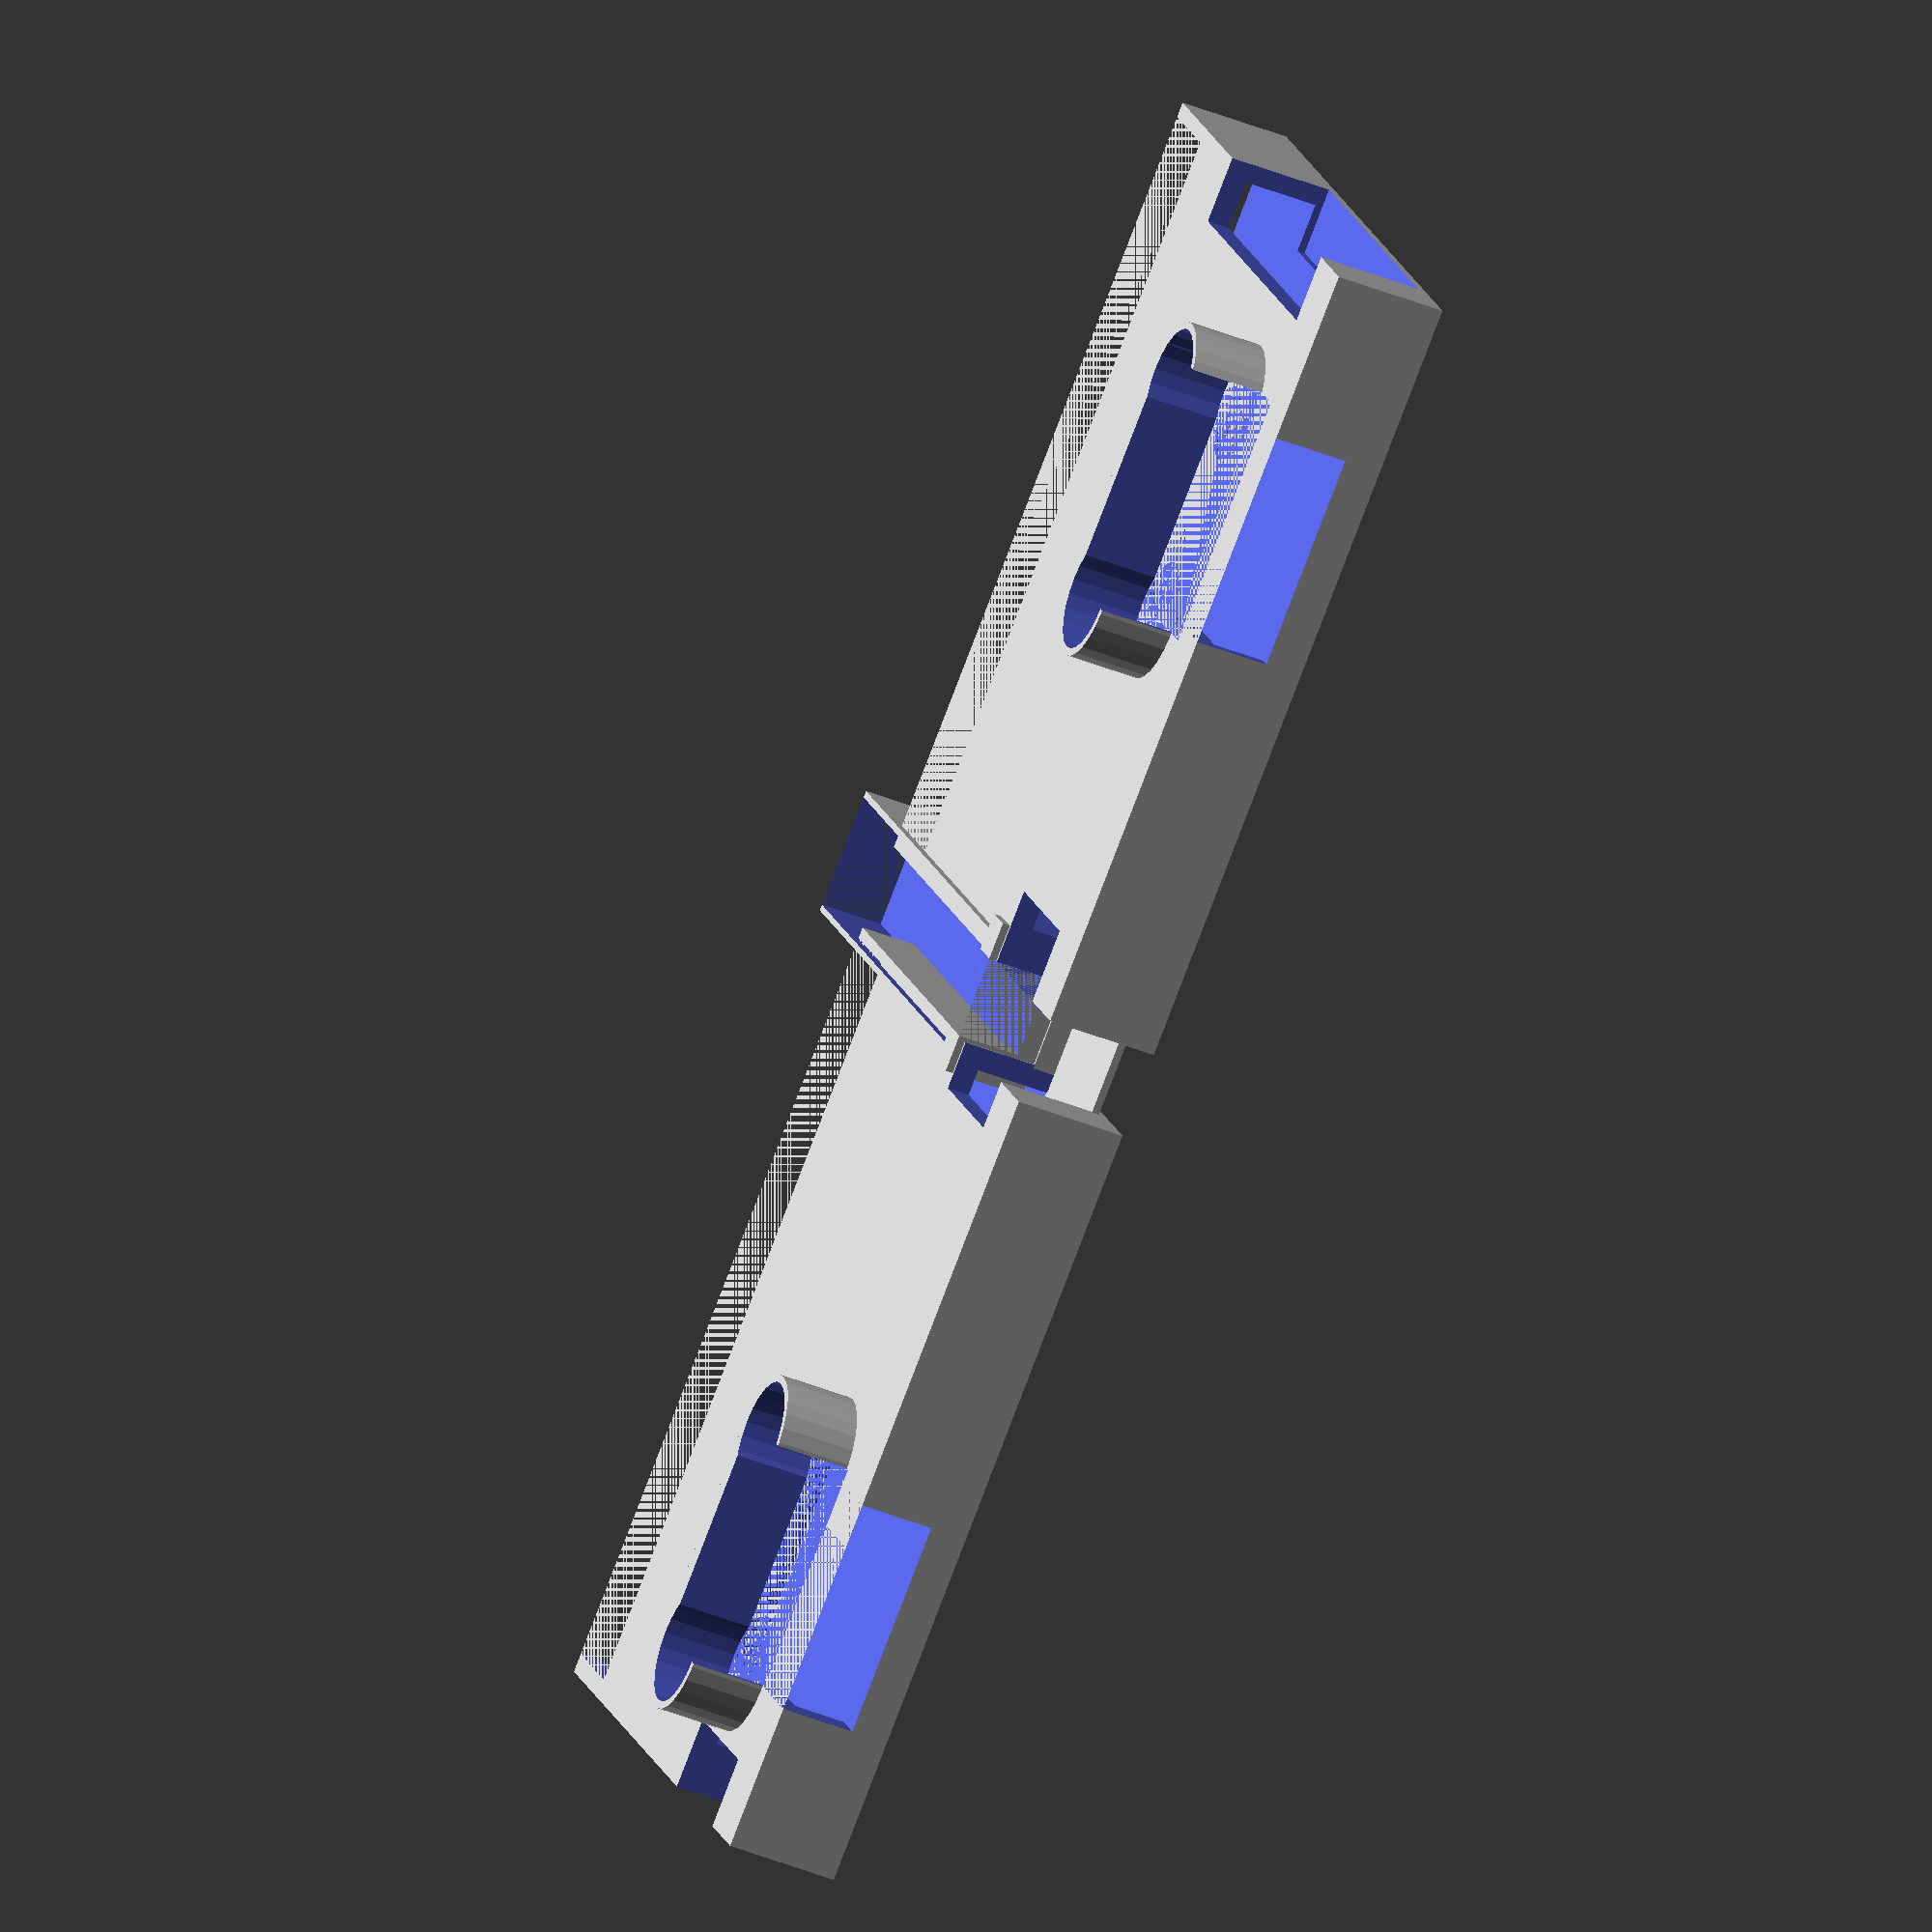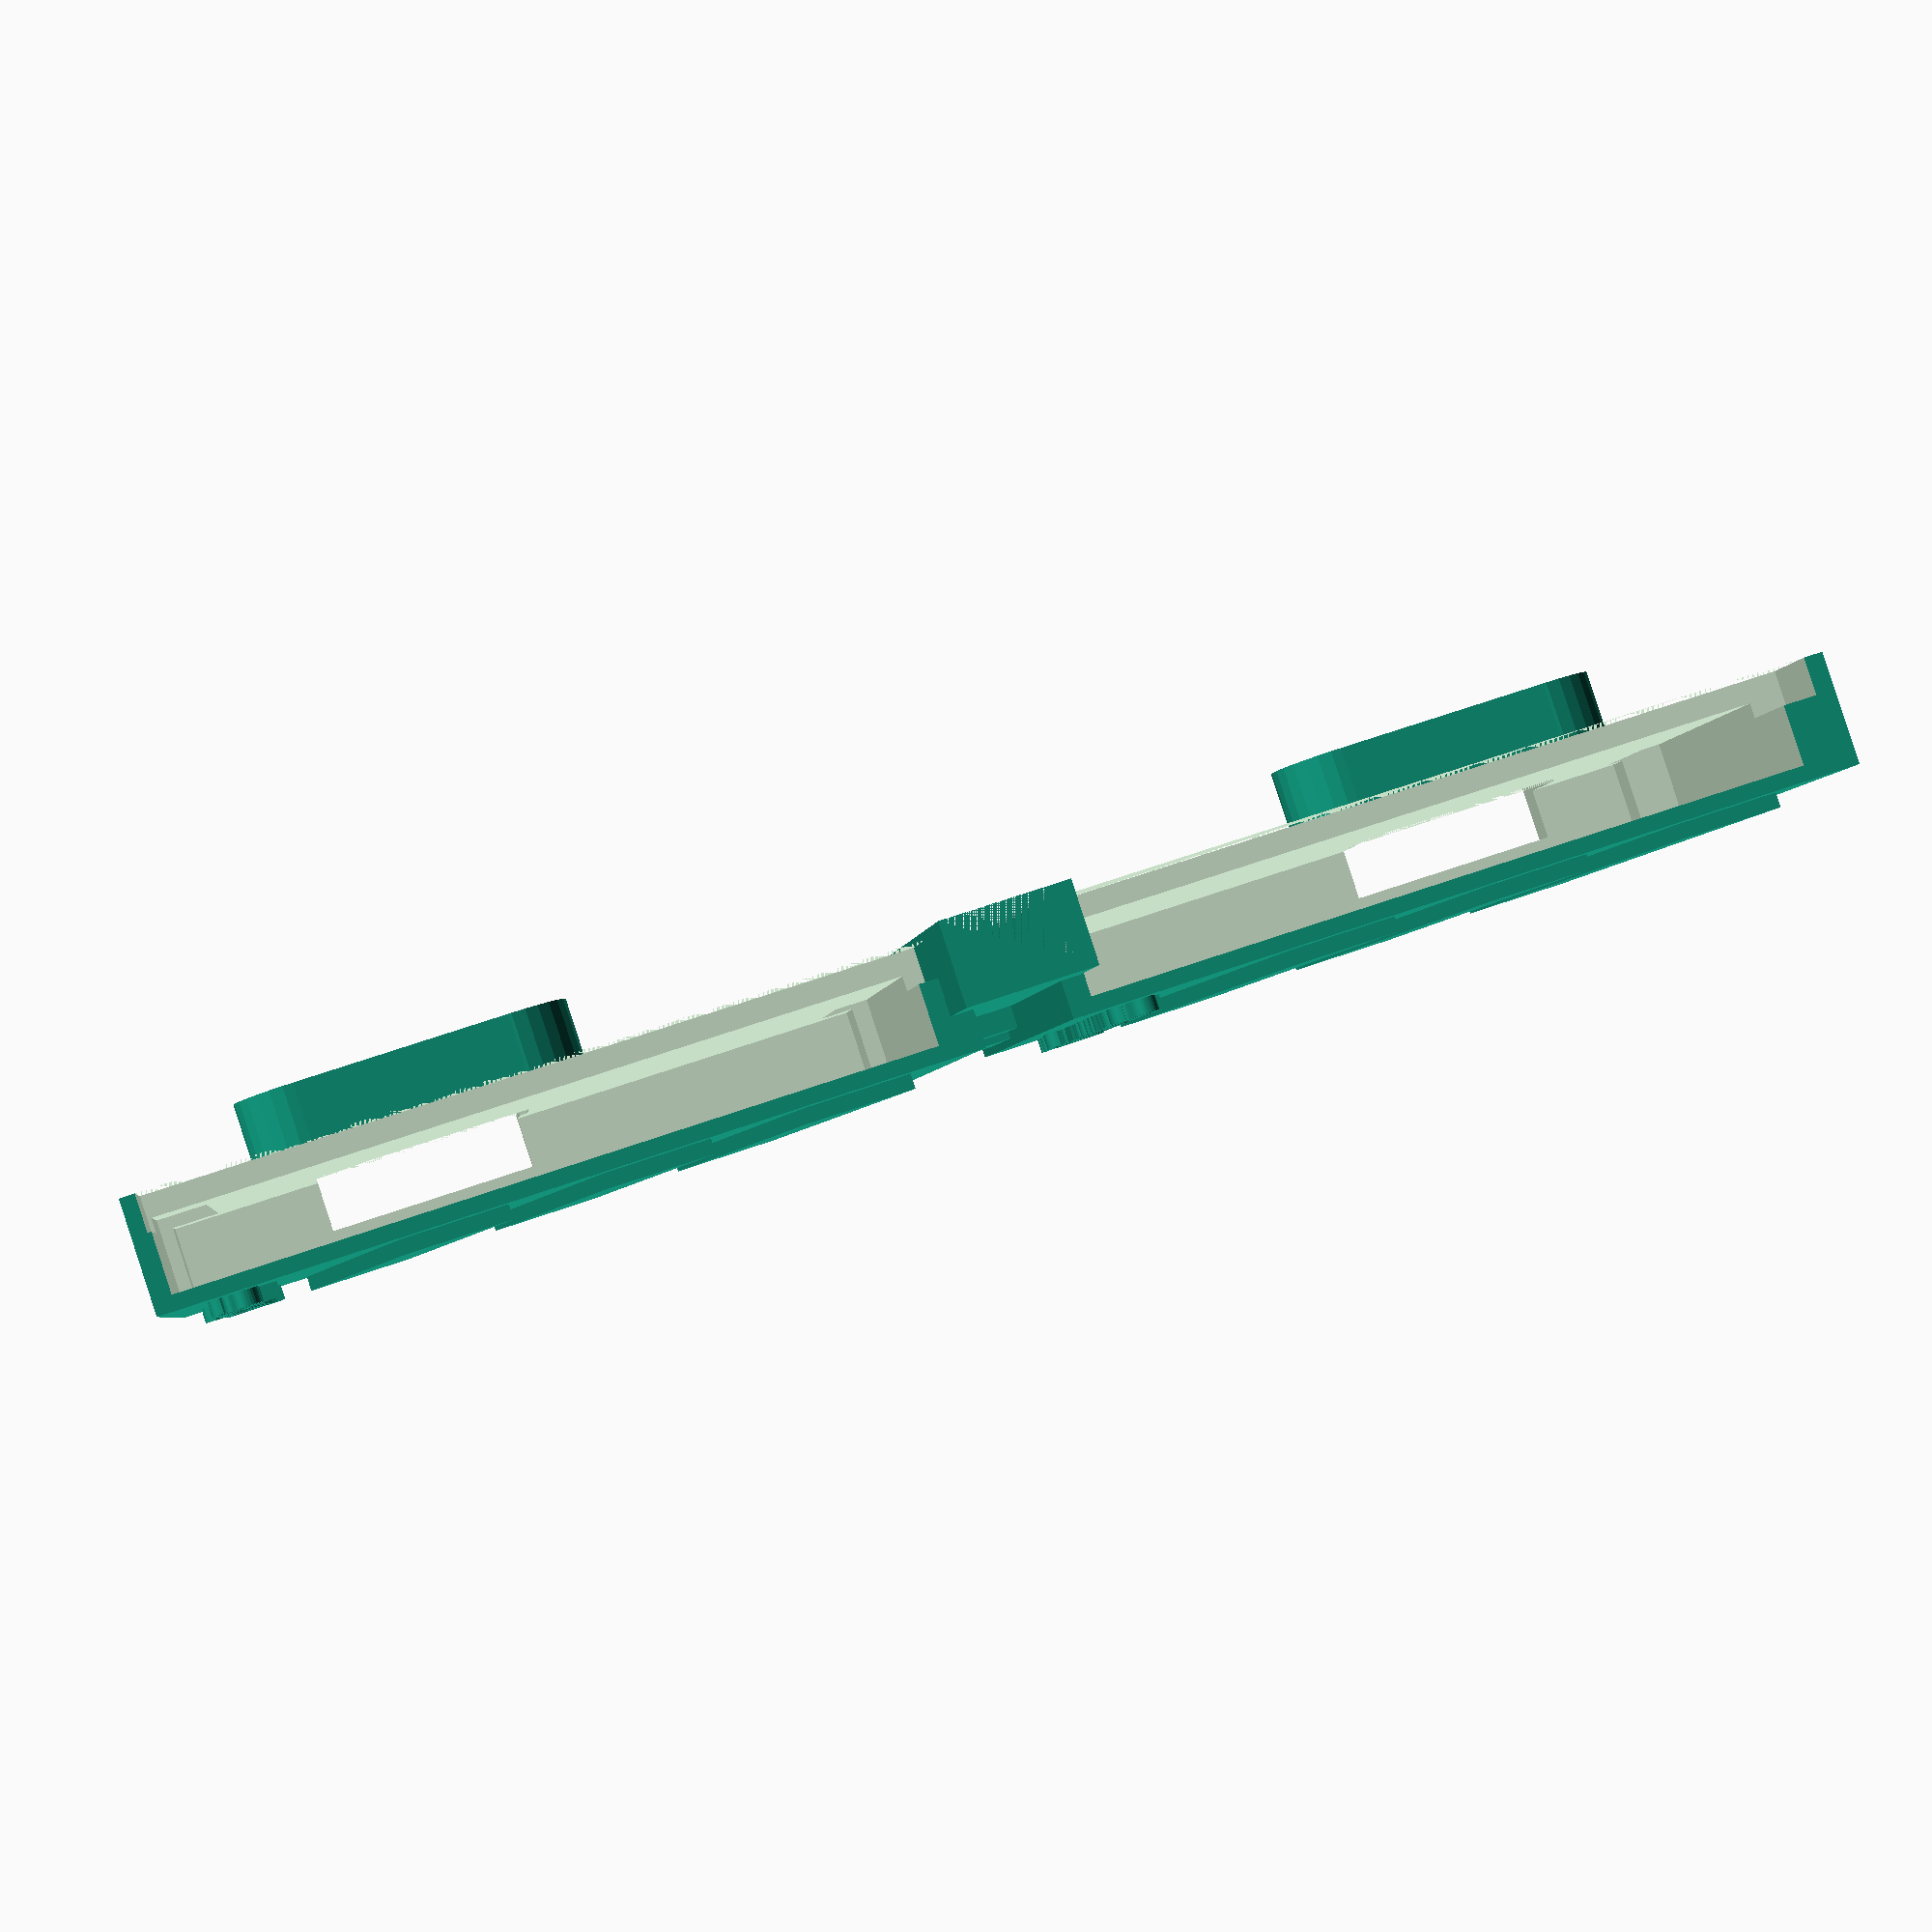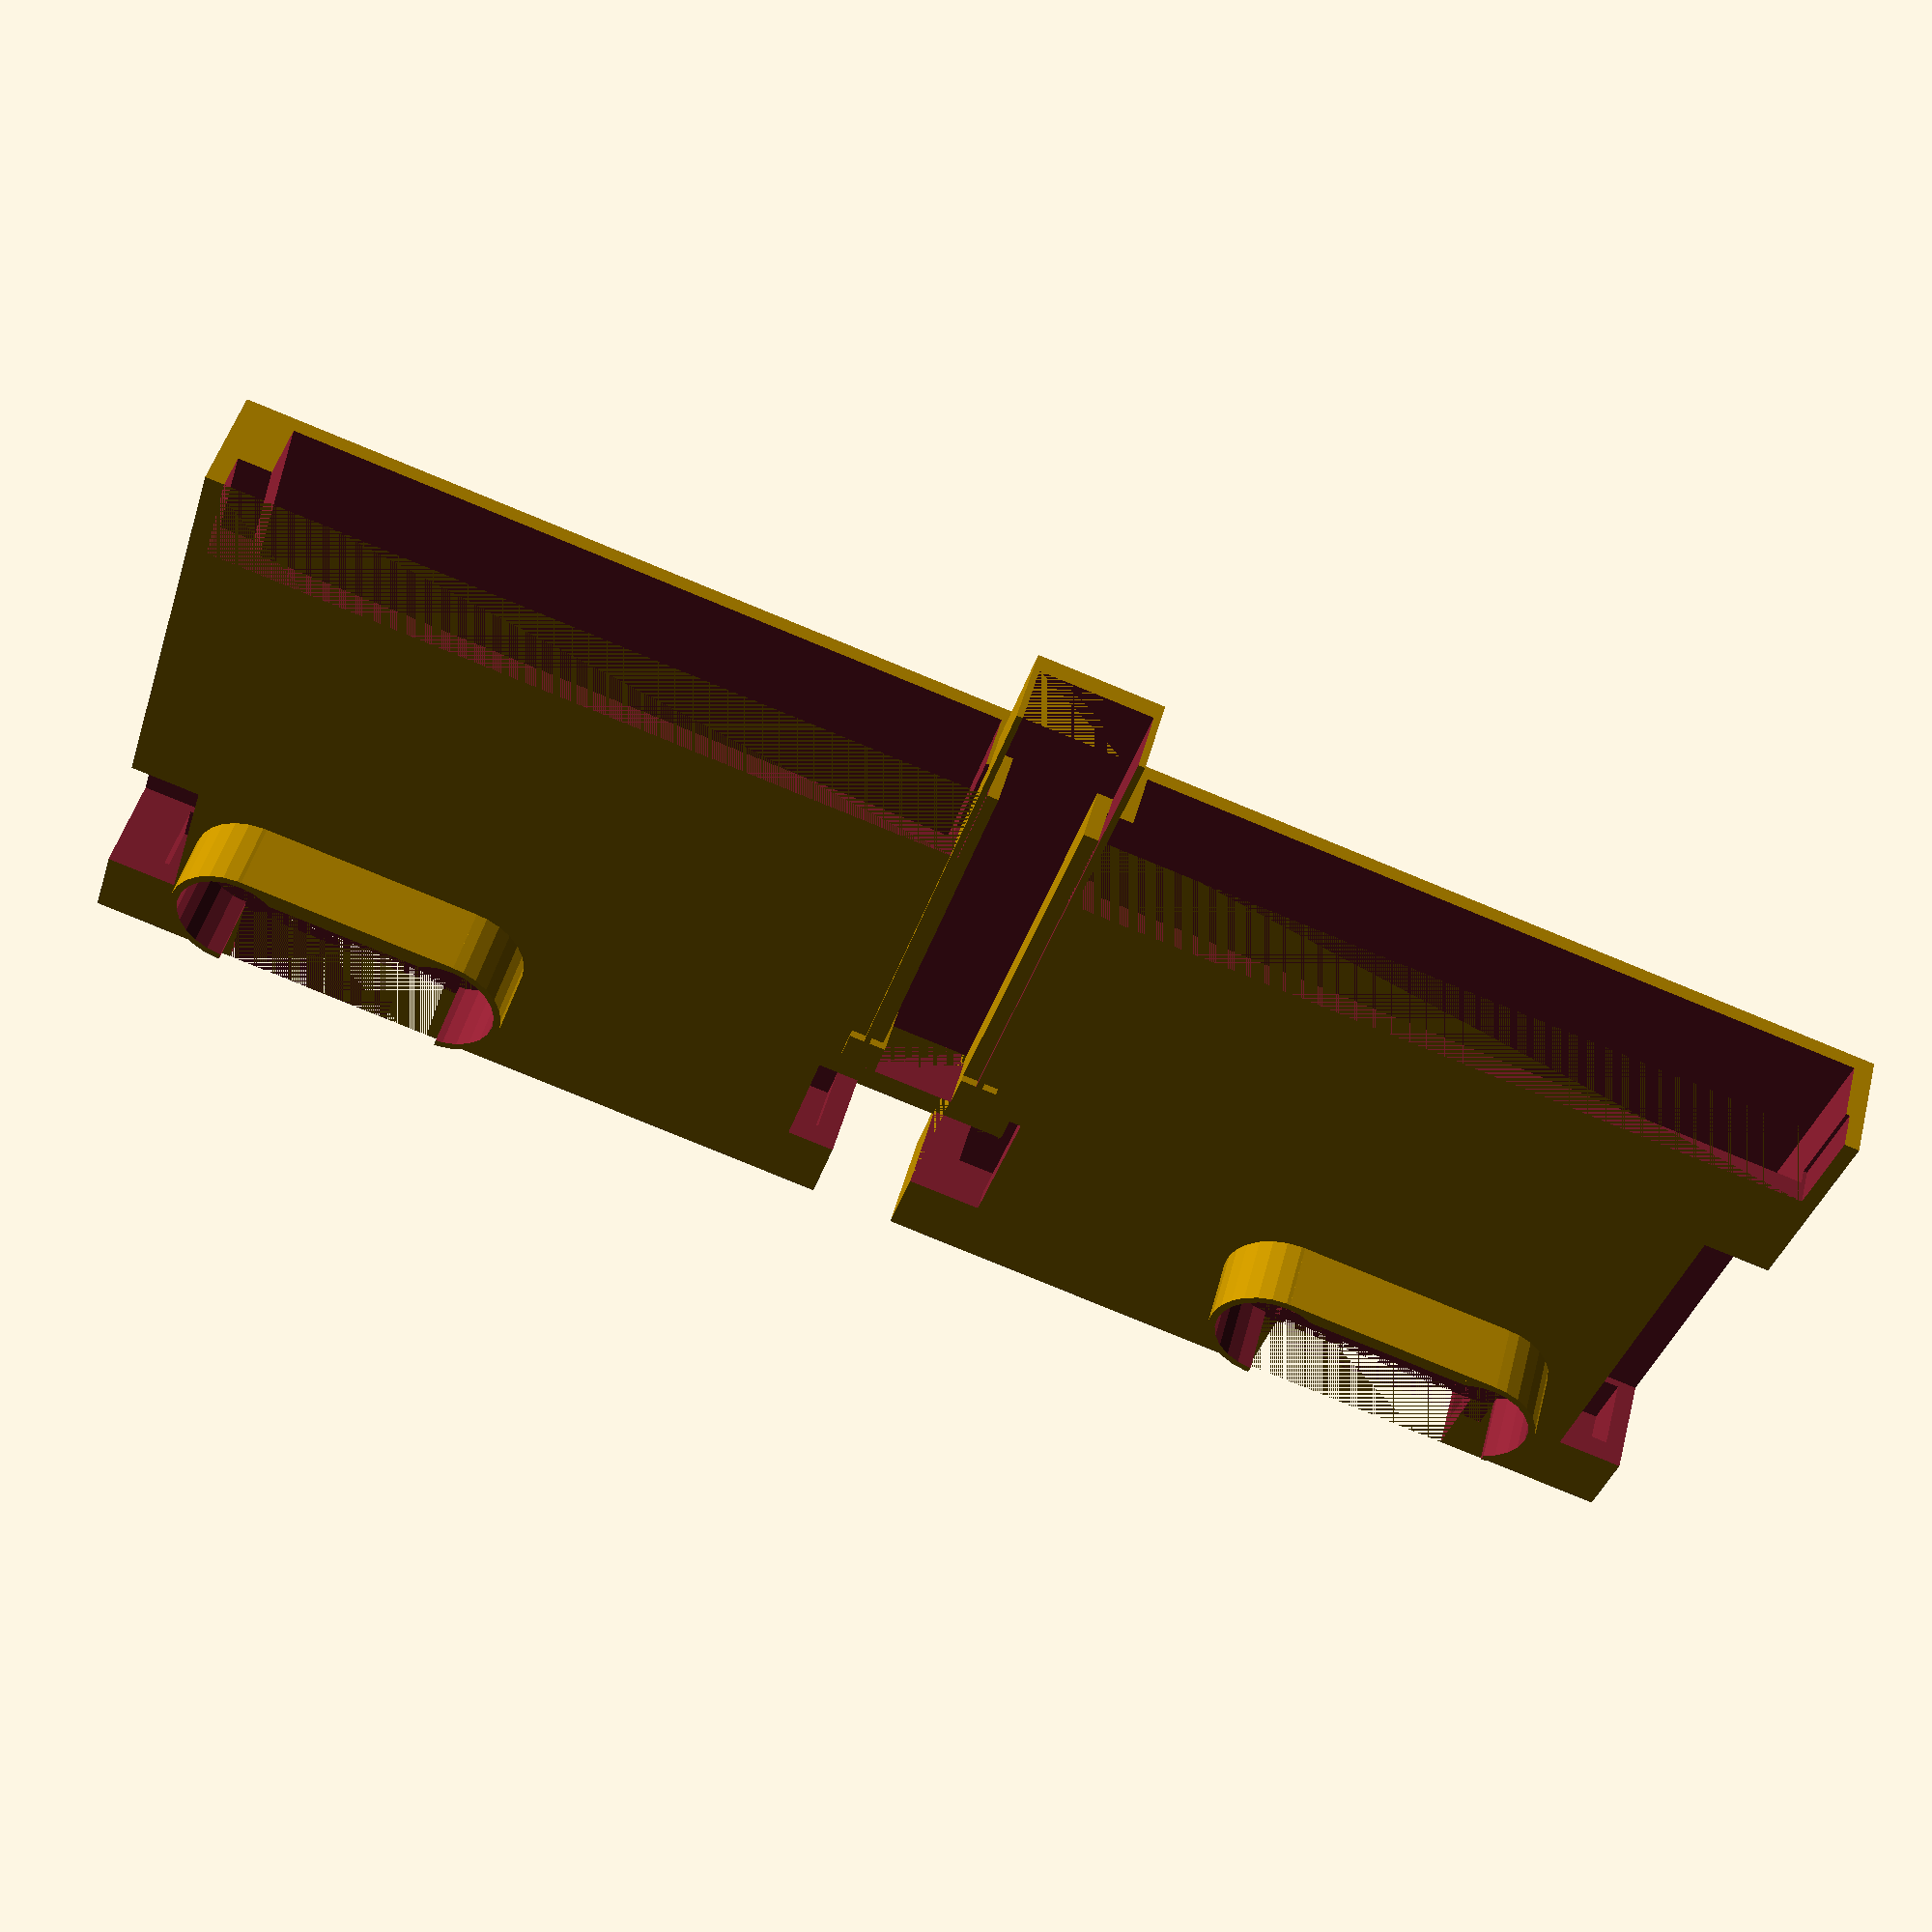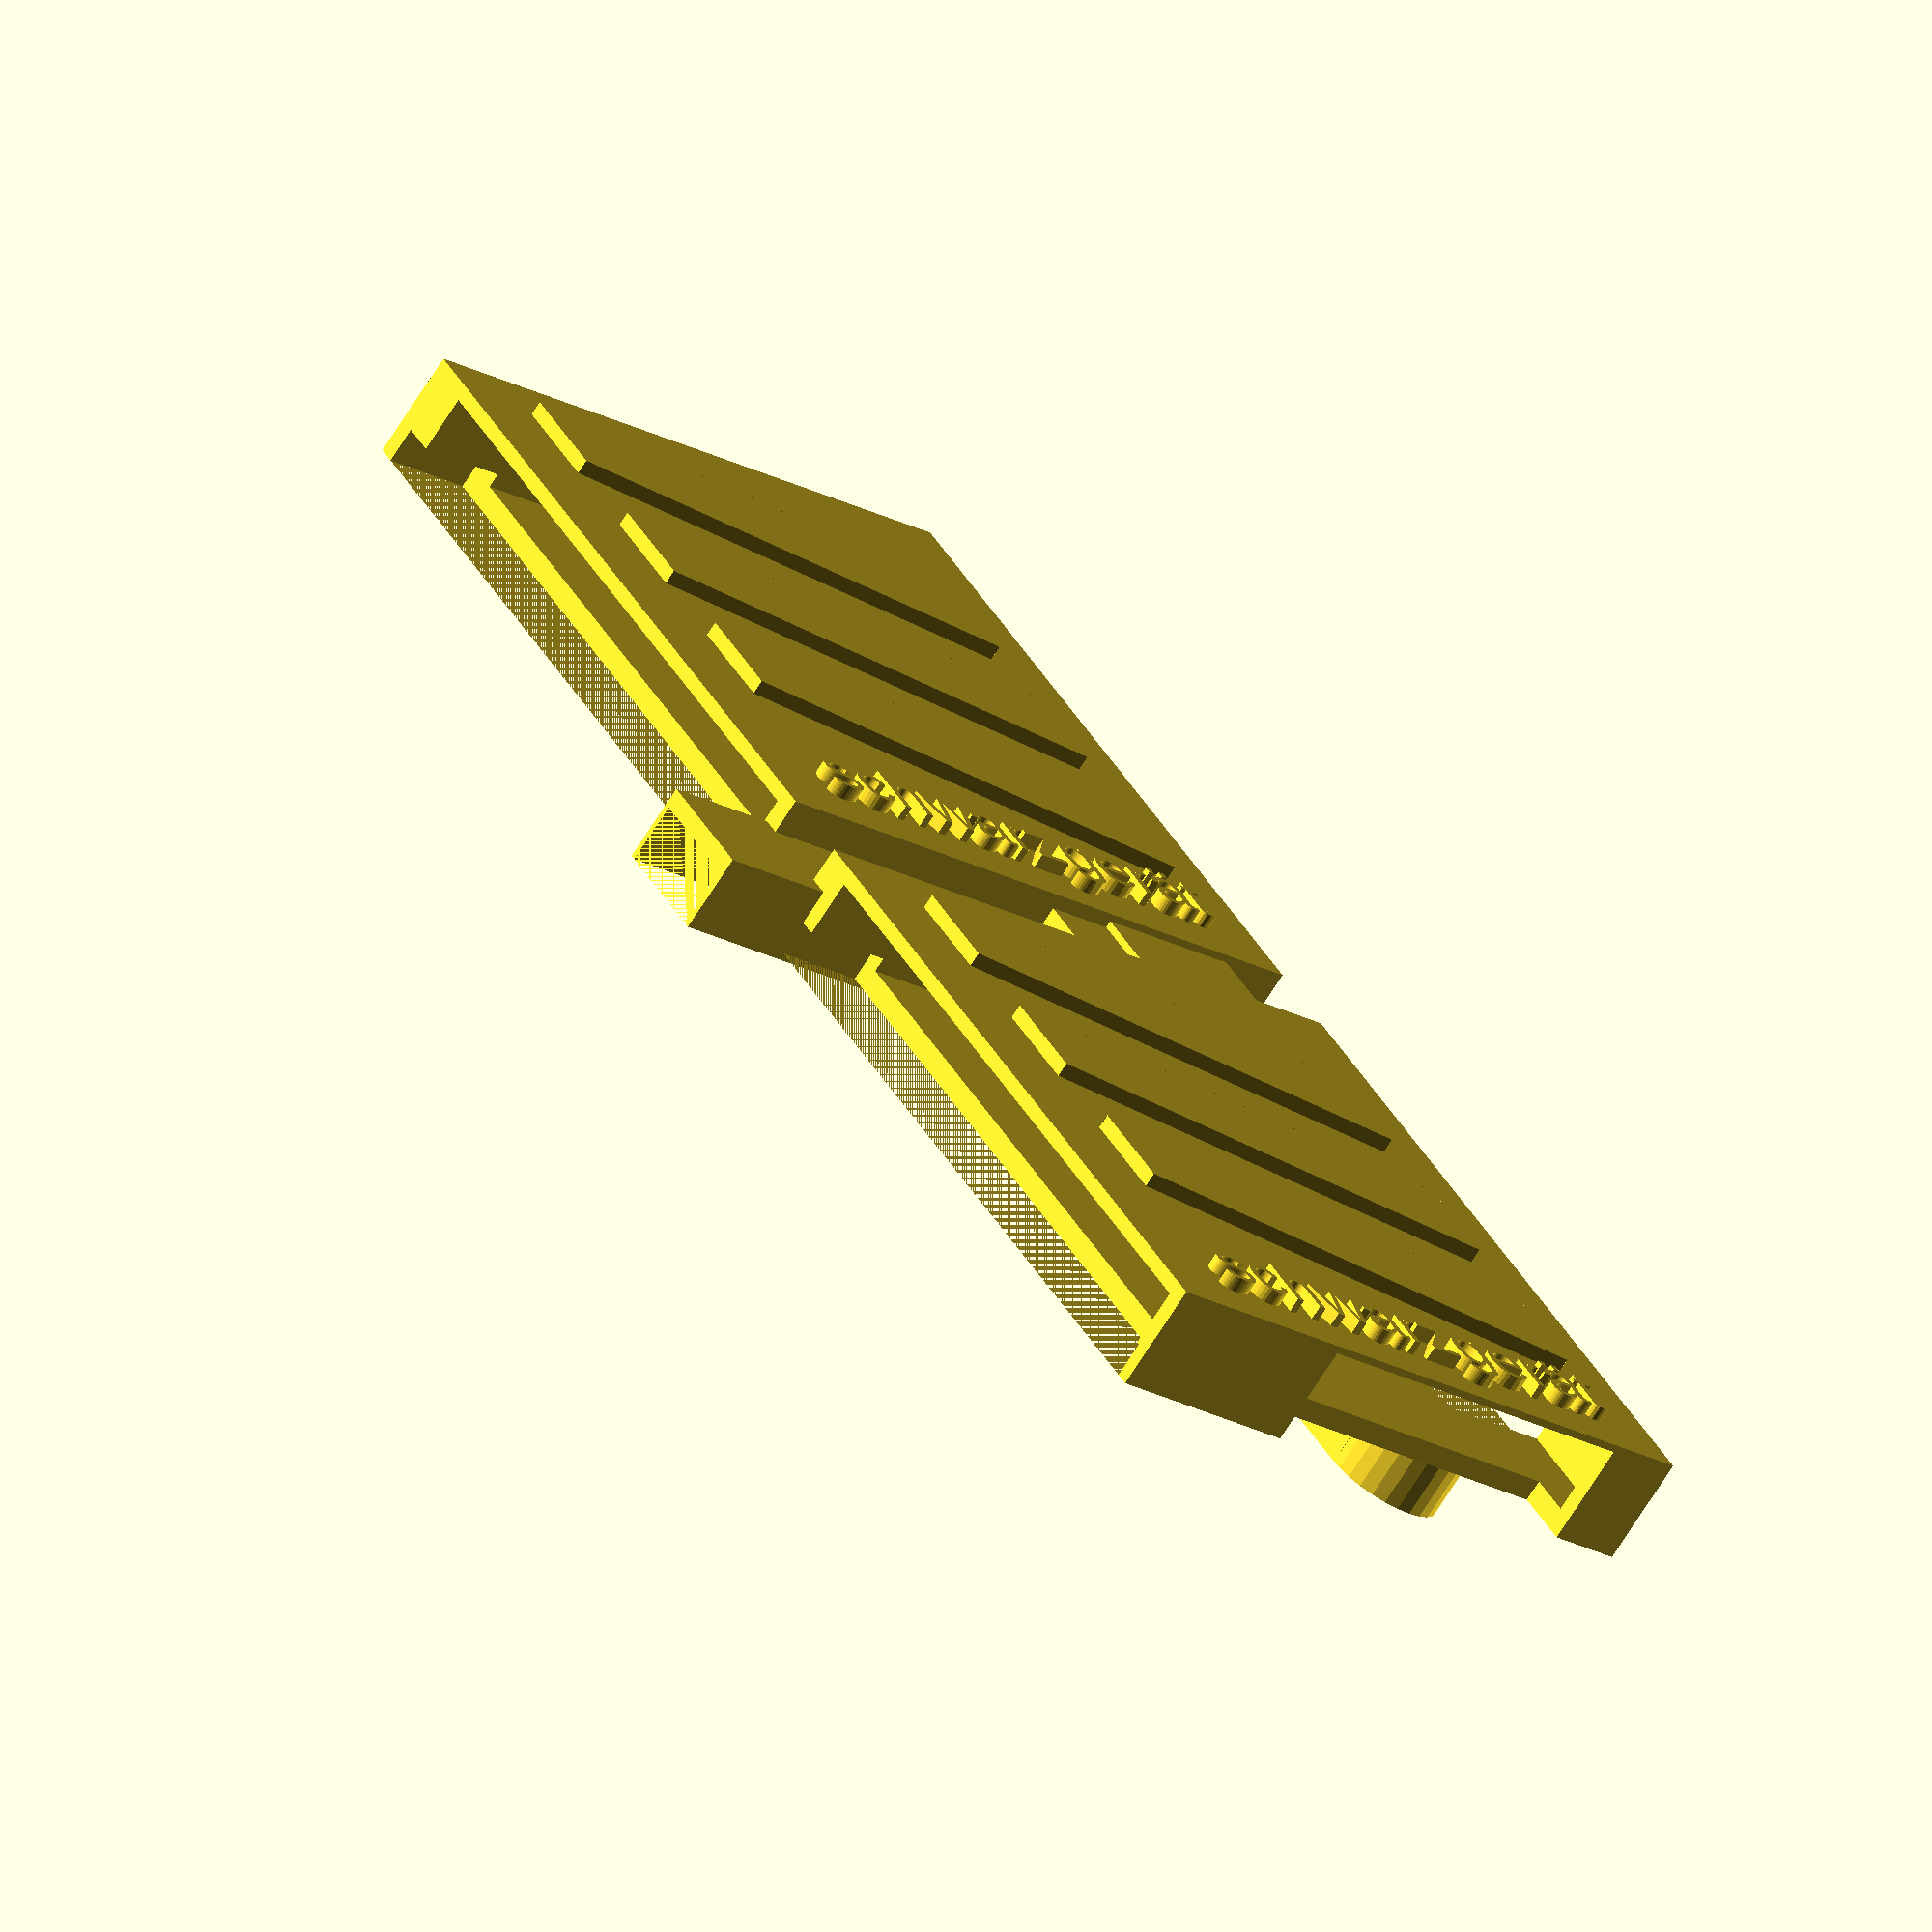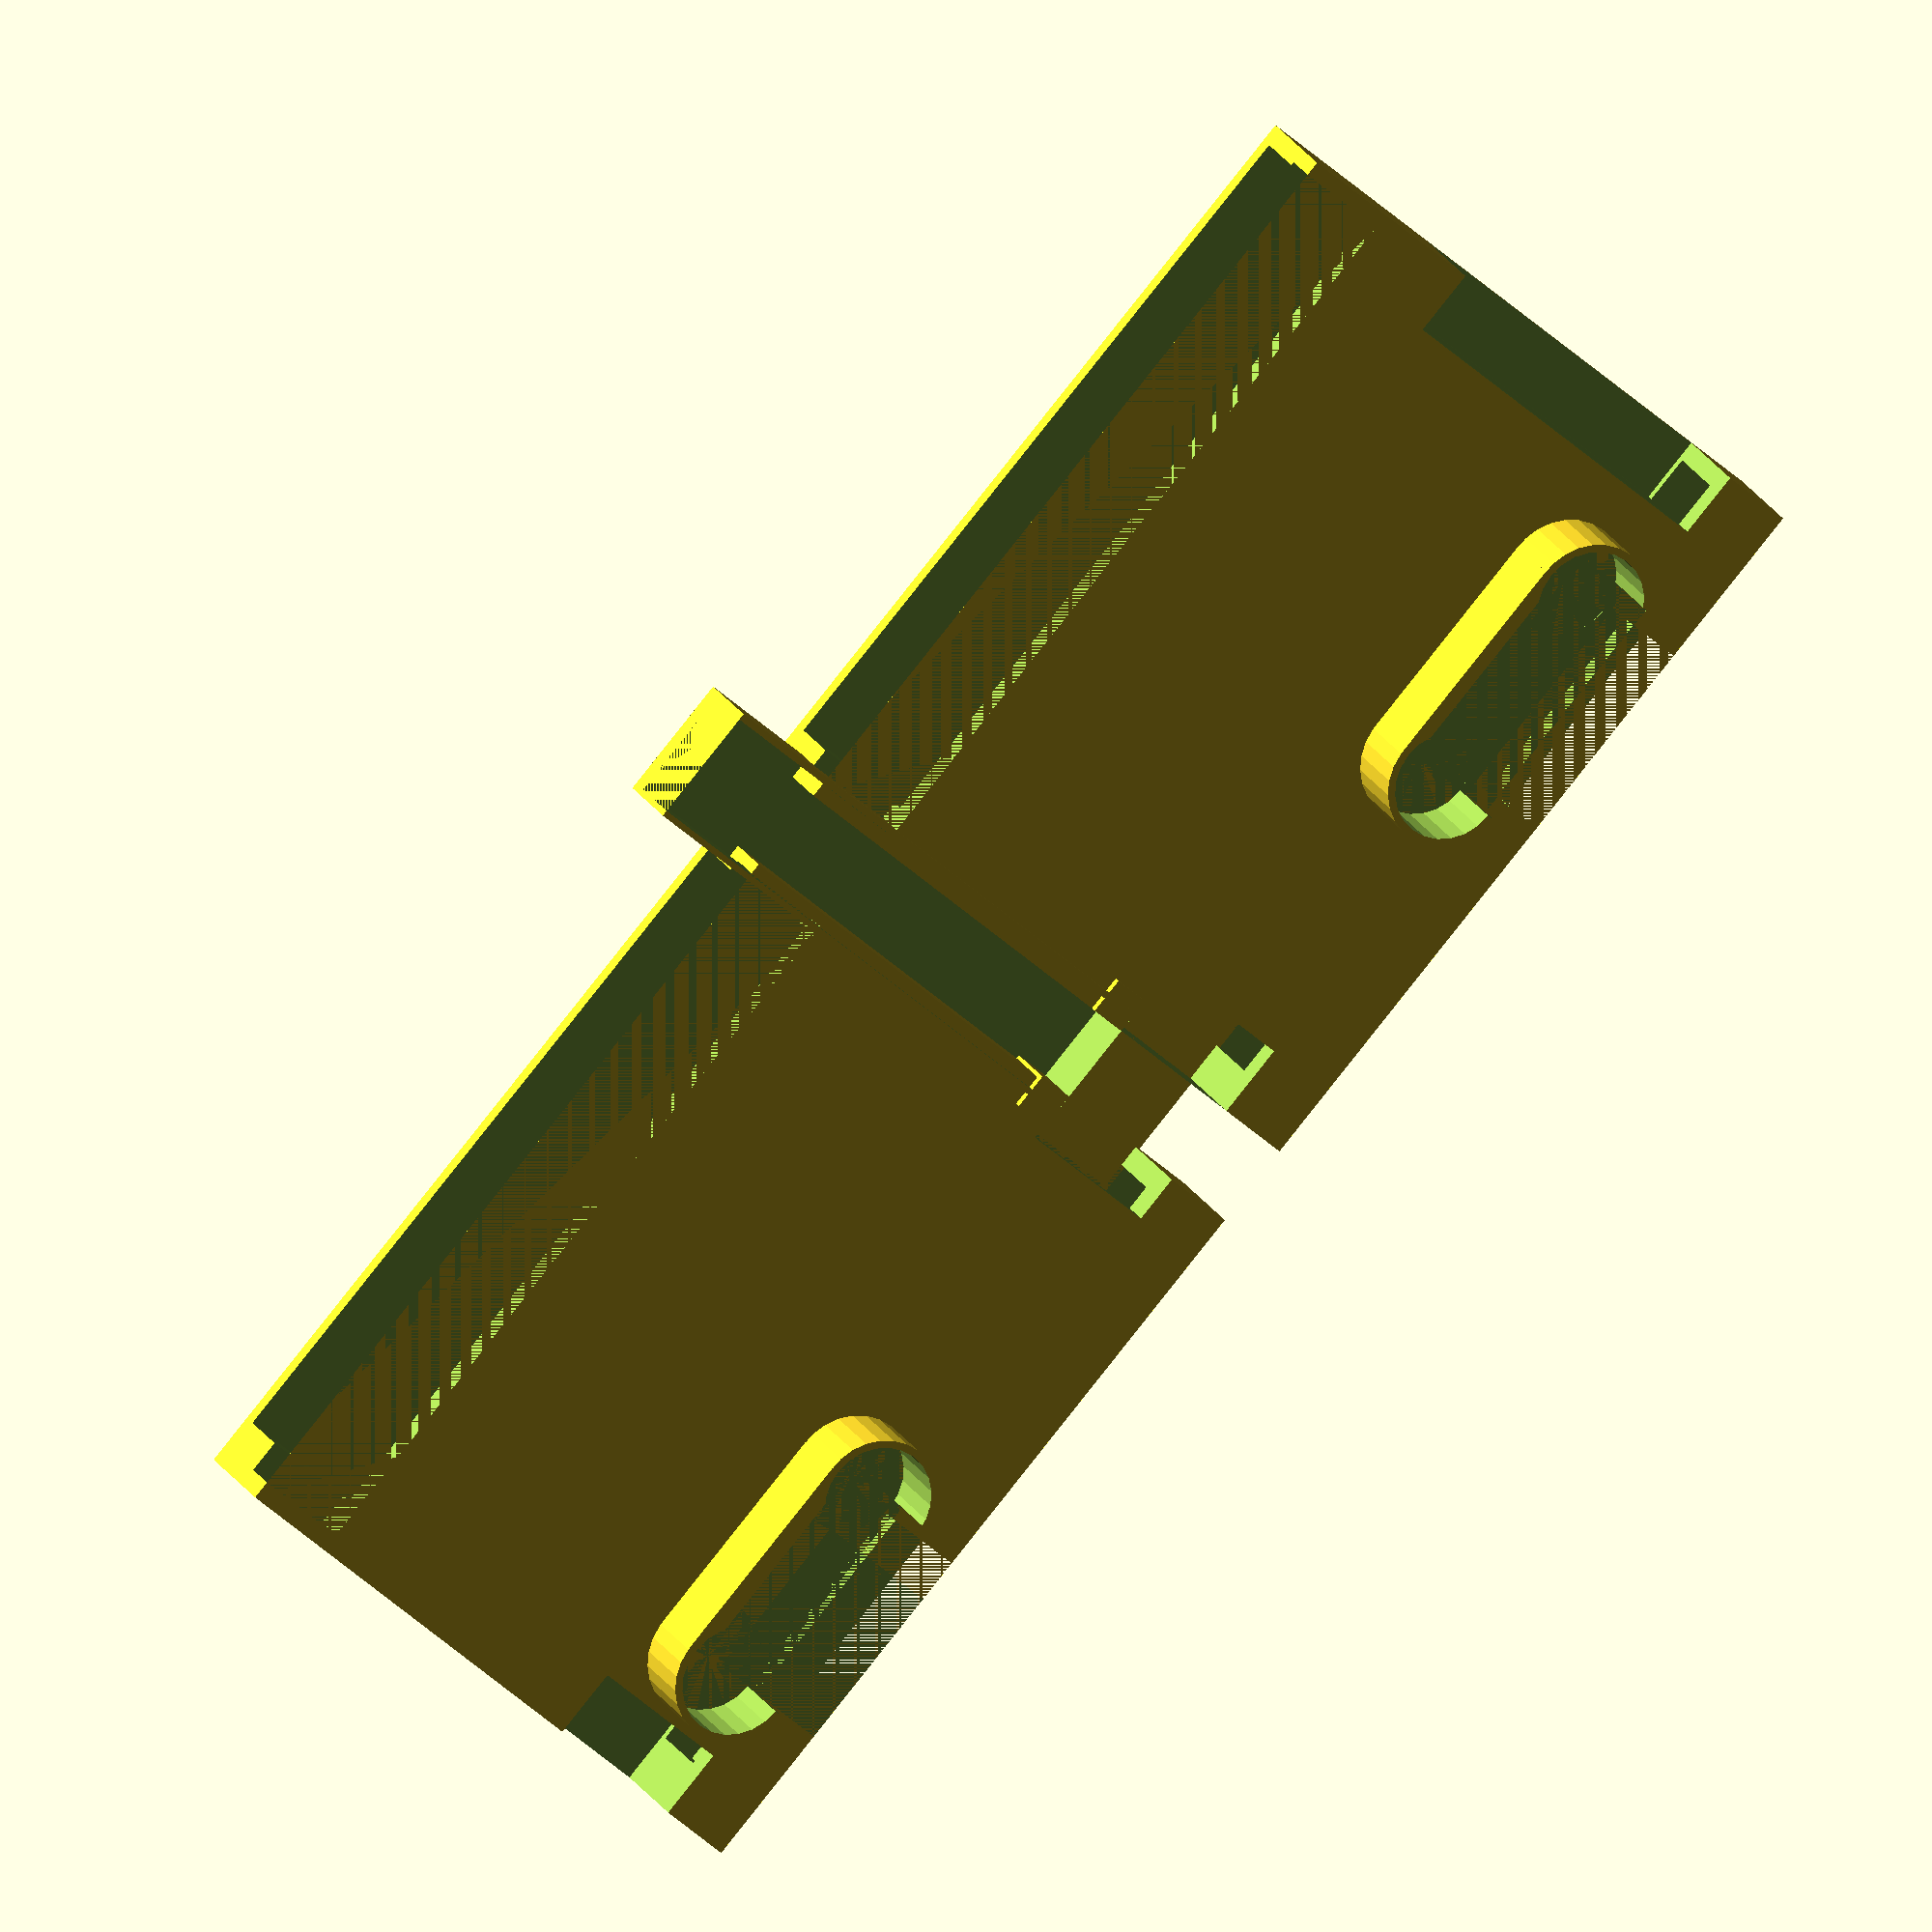
<openscad>
// through-plug + cable box for back of caselabs T10

s=8.5;
t=10;
w=99;
h=88;
zh=15;
difference(){
    translate([-57, -20, -zh]){
        cube([w + 7, h, zh]);
    }
    union(){
        // main cavity, closed bottom
        translate([-(w-10)/2 - 7, -18, -(zh -2)]){
            cube([w - 1, h, zh - 5]);
        }
        // inlet on left side
        translate([40, -10, -(zh - 1)]){
            cube([10, 50, zh]);
        }
        // inlet on right side
        translate([-57, -10, -(zh - 1)]){
            cube([10, 20, zh]);
        }
        // area intersecting with plug
        translate([-4, -7.5, -3]){
            cube([30, 15, 3]);
        }
        // bottom of back is open
        translate([-3, -22.5, -10]){
            cube([29, 20, 10]);
        }
        // top of back is open
        translate([-55, 55, -5]){
            cube([w + 3, 15, 5]);
        }

     }
}
translate([33, -10, -15])
    rotate([0, 180, 0])
        linear_extrude(2)
            text("III", font="Liberation Sans:style=Bold Italic", size=70);
translate([43, 58, -15])
    rotate([180, 0, 270])
        linear_extrude(2)
            text("schwarzgerät", size=8.5);
// round element (plug)
difference(){
    union(){
        translate([-5, 0, 0]){
            cylinder(t, s, s);
        }
        translate([-5, -s , 0]){
          cube([30, s*2, t]);
        }
        translate([25, 0, 0]){
          cylinder(t, s, s);
        }
    }
    union(){
        translate([-5, 0, 0]){
            cylinder(15, s - 1, s- 1);
        }
        translate([-5, -12.5, 0]){
            cube([34, s*2 + 2, 35]);
        }
        translate([25, 0, 0]){
            cylinder(15, s - 1, s - 1);
        }
    }
}

translate([-130, 0, 0]){
  difference(){
    translate([-w/2 + 5, -20, -zh]){
        cube([w + 7, h, zh]);
    }
    union(){
        // main cavity, closed bottom
        translate([-(w-10)/2 + 7, -15, -(zh -2)]){
            cube([w - 3, h, zh - 5]);
        }
        // inlet on left side
        translate([55, -10, -(zh - 1)]){
            cube([10, 20, zh]);
        }
        // inlet on right side
        translate([-45, -10, -(zh - 1)]){
            cube([10, 20, zh]);
        }
        // area intersecting with plug
        translate([-25, -7.5, -3]){
            cube([30, 15, 3]);
        }
        // bottom of back is open
        translate([-25, -22.5, -10]){
            cube([29, 20, 10]);
        }
        // top of back is open
        translate([-42, 55, -5]){
            cube([w + 3, 15, 5]);
        }
    }
}

  translate([45, -10, -15])
      rotate([0, 180, 0])
          linear_extrude(2)
              text("III", font="Liberation Sans:style=Bold Italic", size=70);
  translate([55, 58, -15])
      rotate([180, 0, 270])
          linear_extrude(2)
              text("schwarzgerät", size=8.5);
  // round element (plug)
  difference(){
      union(){
          translate([-25, 0, 0]){
              cylinder(t, s, s);
          }
          translate([-25, -s , 0]){
            cube([30, s*2  ,t]);
          }
          translate([5, 0, 0]){
            cylinder(t , s, s);
          }
      }
      union(){
          translate([-25, -22.5, 0]){
              cube([23, 20, 20]);
          }
          translate([-25, 0, 0]){
              cylinder(15, s - 1, s- 1);
          }
          translate([-24, -9, 0]){
              cube([30, s*2 -2, 15]);
          }
          translate([5, 0, 0]){
              cylinder(15, s - 1, s - 1);
          }
      }
  }
}

mzh = 15 - 2 * 0.3;
midheight = 11;
bottom = -10;
hook = 5;
width = 21 + 2 * hook; // gap of 20 between them, and 5mm on each to hook
midwidth = 11; // actual width of middle *gap* (box is larger, for walls)
midthick = 3;
// other baskets are 88 tall in their entirety; we want to rise just a bit higher up
midtall = 80 - midheight + 5;

// middle fitting
module bottom(){
  cube([width, midheight - 10, 21]);
}

// middle box
module midbox(){
  translate([(width - (midwidth + midthick * 2)) / 2, bottom, -mzh + 1 - midtall]){
    cube([midwidth + midthick * 2, midheight, midtall]);
  }
}

translate([-78, -3, 0]){  
  rotate([90, 0, 0]){
    difference(){
      translate([0, bottom - 4, -(mzh - 1)]){
        bottom();
      }
      translate([0, bottom + 1, -mzh]){
        scale([1, 0.9, 0.9]){
          bottom();
        }
      }
    }
    
    translate([9, -13, -23]){
      cube([midwidth + 1, 3, 10]);
    }
    
    hookheight = 5;
    coverwidth = (width - hook * 2 - midwidth) / 2;
    
    // left half of bottom top
    translate([hook, bottom, -mzh - hookheight + 1]){
      cube([coverwidth, midheight, hookheight]);
    }
    // right half of bottom top
    translate([width - (coverwidth + hook), bottom, -mzh - hookheight + 1]){
      cube([coverwidth, midheight, hookheight]);
    }
    
    // hollow middle box with missing back
    difference(){
      midbox();
      translate([midthick / 2, midthick / 2, 0]){
        scale([0.9, 0.9, 1]){
          midbox();
        }
      }
    }
  }
}
</openscad>
<views>
elev=224.0 azim=146.9 roll=115.2 proj=o view=solid
elev=91.9 azim=172.7 roll=18.1 proj=p view=solid
elev=312.3 azim=17.2 roll=14.4 proj=p view=solid
elev=250.4 azim=301.0 roll=32.3 proj=o view=wireframe
elev=159.3 azim=131.9 roll=201.3 proj=o view=solid
</views>
